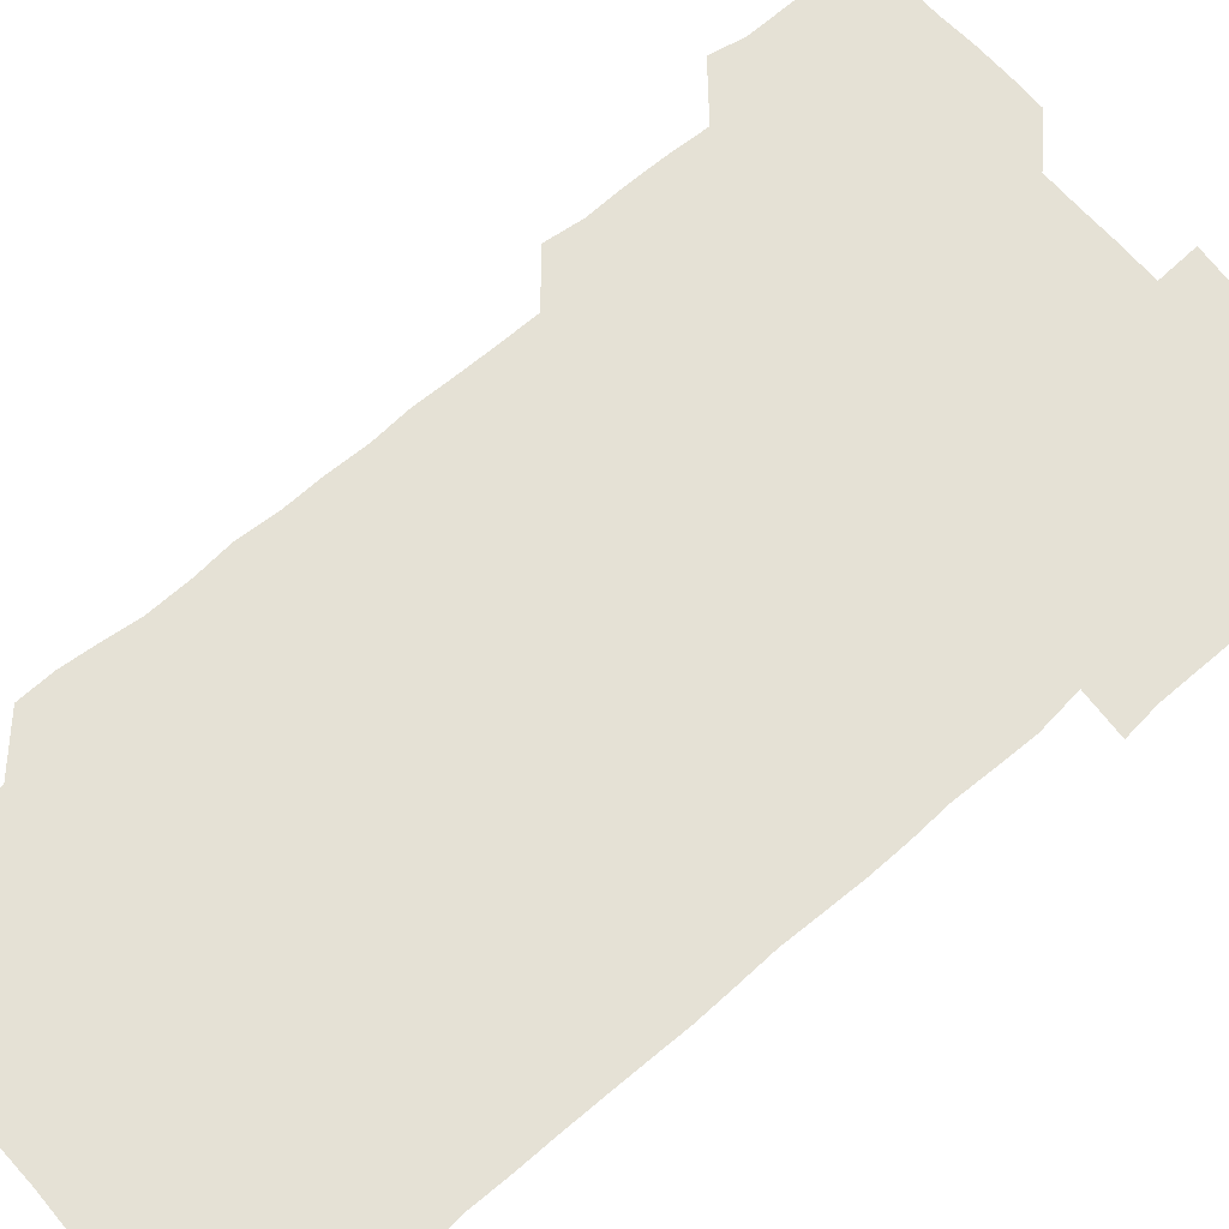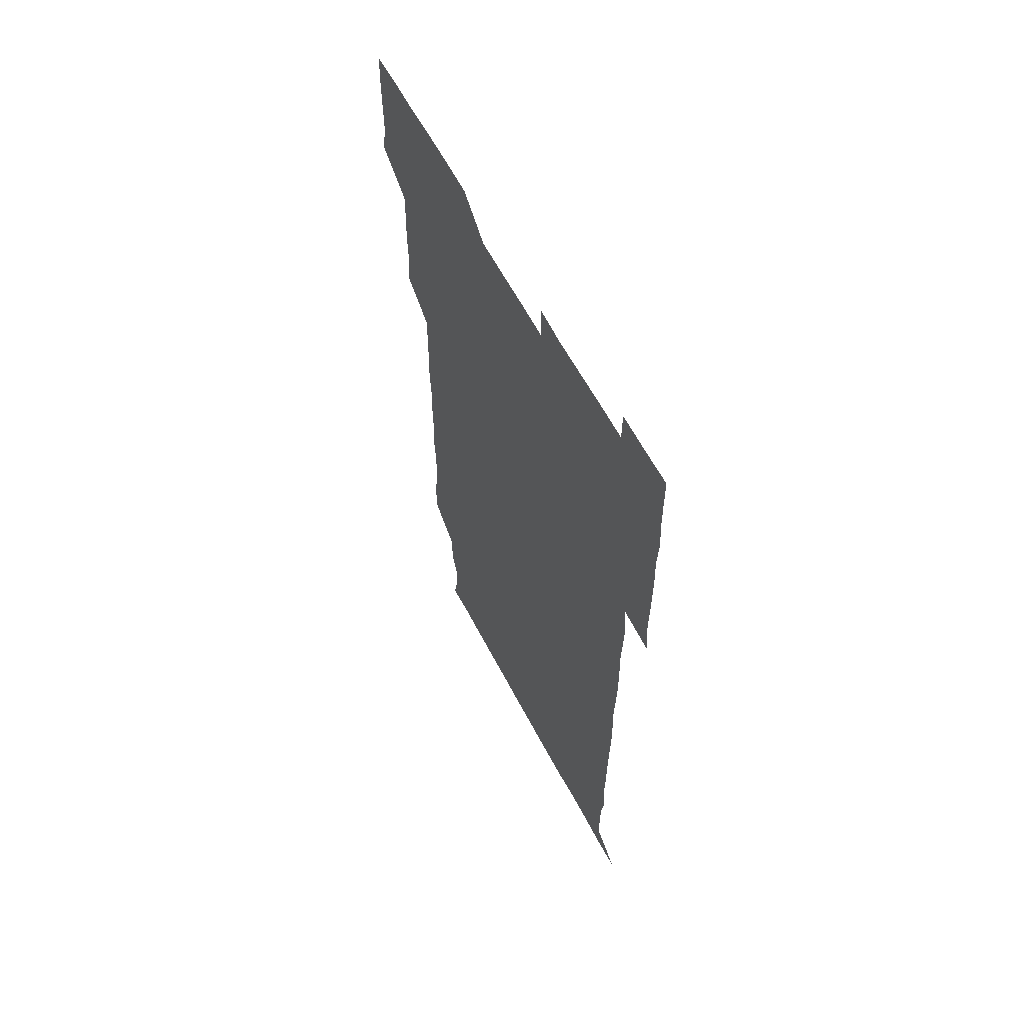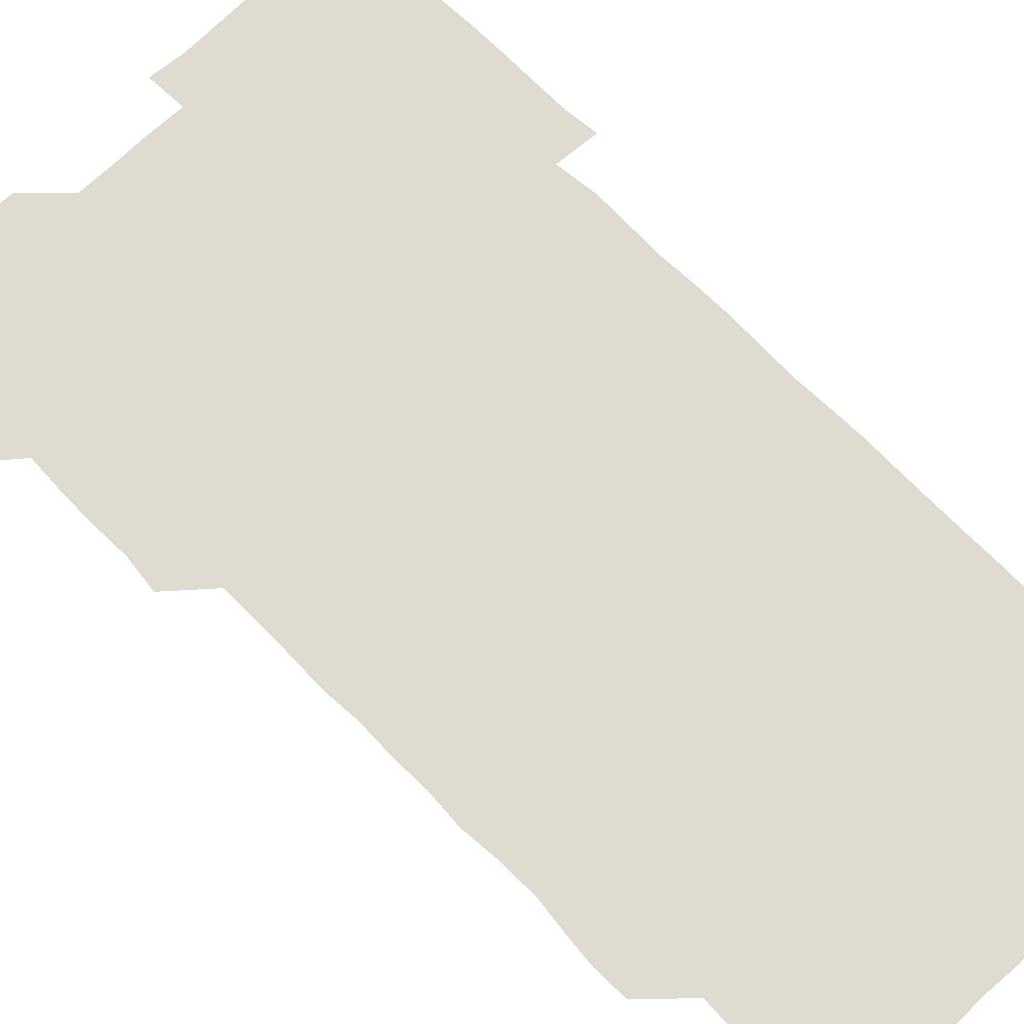
<metadata>
{"format":"obj","ext":"obj","renderer":"f3d","projection":"perspective","resolution":1024,"background":"white","views":[{"elev":65.0,"azim":48.6,"up":"+Z"},{"elev":62.3,"azim":62.1,"up":"+Y"},{"elev":69.8,"azim":-44.6,"up":"+Z"}]}
</metadata>
<code>
v 478.3 526.7 0
v 480.9 540 0
v 480.8 555.5 0
v 480.7 571 0
v 481.1 585.8 0
v 494.1 450.2 0
v 495.9 465 0
v 495.5 479.7 0
v 495.6 494.7 0
v 496.5 511.4 0
v 497.2 526.4 0
v 496.4 540.9 0
v 496.3 555.7 0
v 497.1 570 0
v 495.7 586.6 0
v 508.5 255 0
v 508.2 268.9 0
v 509.4 281.6 0
v 511.1 296 0
v 510.9 312.7 0
v 509.7 327.6 0
v 510.7 343.2 0
v 510.4 358.2 0
v 510.9 374.2 0
v 509.9 389.2 0
v 510.4 404.1 0
v 510.6 419.4 0
v 510.6 435.6 0
v 510.4 450.9 0
v 511.5 466.1 0
v 510.1 480.5 0
v 511 496 0
v 511.3 511 0
v 511.5 525.9 0
v 510.2 541.1 0
v 512.1 555.6 0
v 511.4 570.6 0
v 511 586.2 0
v 525.1 179.9 0
v 527.8 194.3 0
v 528.8 209.4 0
v 524.3 223 0
v 525.1 239 0
v 526.6 255.6 0
v 528.1 271.4 0
v 527.2 286.9 0
v 526.6 301.5 0
v 527.3 316.2 0
v 526.4 331.1 0
v 526.4 346 0
v 526.3 360.8 0
v 526.7 376 0
v 526.5 391.1 0
v 526.2 406 0
v 525.9 420.8 0
v 526.8 436.4 0
v 526.2 451.1 0
v 526.7 466.3 0
v 525.8 481 0
v 526.9 496.4 0
v 526 511.1 0
v 525.9 526.1 0
v 526.5 541 0
v 526.4 555.7 0
v 526.2 570.8 0
v 525.9 587 0
v 539.8 181.4 0
v 539.2 192.5 0
v 542.6 212.2 0
v 541 226.2 0
v 540.9 240.9 0
v 542.2 256.8 0
v 542 271.7 0
v 541.8 286.7 0
v 542.1 302 0
v 541.5 316.4 0
v 541.1 331.3 0
v 542.7 347.6 0
v 541.6 361.4 0
v 541.6 376.4 0
v 541.7 391.5 0
v 541.2 406.2 0
v 541.3 421.2 0
v 540.8 435.9 0
v 541.2 451.2 0
v 541.3 466.2 0
v 541.3 481.3 0
v 541.3 496.2 0
v 541.2 511.1 0
v 541.6 526 0
v 541.4 540.8 0
v 541.7 554.9 0
v 540.9 571.1 0
v 540.5 587.1 0
v 553.6 180.7 0
v 555.7 196.7 0
v 557 212.2 0
v 557 227.3 0
v 557.2 242.7 0
v 557 257.1 0
v 556.5 271.5 0
v 556.7 286.8 0
v 556.5 301.5 0
v 556.3 316.3 0
v 556.2 331.4 0
v 555.9 345.8 0
v 556.4 361.4 0
v 556.4 376.4 0
v 556.2 391.2 0
v 556.8 406.8 0
v 556.4 421.4 0
v 556.3 436.2 0
v 556.2 451.2 0
v 556.4 466.3 0
v 556.5 481.3 0
v 556.3 496.1 0
v 556.3 511.1 0
v 556.2 526 0
v 556.4 540.7 0
v 556.3 555.3 0
v 555.8 570.6 0
v 554.7 586.6 0
v 568.8 180.4 0
v 570.5 196.9 0
v 572.4 213.4 0
v 572 227.3 0
v 571.5 241.7 0
v 571.4 256.8 0
v 571.6 271.8 0
v 571.2 286.3 0
v 571.1 301.2 0
v 571.3 316.5 0
v 571.4 331.6 0
v 571.3 346.6 0
v 571.8 362 0
v 571.4 376.4 0
v 570.8 390.8 0
v 571.3 406.4 0
v 571 421 0
v 571.5 436.7 0
v 571.2 451.3 0
v 571.1 466.2 0
v 571.1 481.1 0
v 571 496 0
v 571.1 511 0
v 571.3 525.9 0
v 571.4 540.6 0
v 571 555.7 0
v 570 571.4 0
v 585.1 180.5 0
v 585.6 193.6 0
v 585.8 212.4 0
v 586.5 227.5 0
v 586.5 242.2 0
v 586 256 0
v 586.3 271.8 0
v 586.1 286.2 0
v 586.1 301.3 0
v 586.3 317 0
v 586.2 331.5 0
v 585.9 345.1 0
v 586.2 362.1 0
v 586.5 376.9 0
v 586.1 391.3 0
v 586.1 406.2 0
v 585.6 420.4 0
v 586.2 436.5 0
v 586.1 451.2 0
v 586.1 466.1 0
v 586.1 481.1 0
v 586.1 496.1 0
v 586.2 511.1 0
v 586.1 526 0
v 586.2 540.7 0
v 586.1 555.7 0
v 585.5 571.1 0
v 599.8 179.4 0
v 601.3 195.9 0
v 600.8 212.1 0
v 601.1 227.5 0
v 601.2 241.9 0
v 600.8 255.6 0
v 601 272 0
v 601.1 286.2 0
v 601.1 301.6 0
v 601 316.1 0
v 601 331 0
v 601.3 346.1 0
v 601 360.8 0
v 601 377 0
v 601.1 391.3 0
v 601.1 406.4 0
v 601 421.2 0
v 601 436.1 0
v 601.1 451.4 0
v 601.2 466.3 0
v 601 481.1 0
v 601.1 496.2 0
v 601.2 511.1 0
v 601.1 525.9 0
v 601 541.1 0
v 601.1 555.8 0
v 600.8 571.2 0
v 615.3 179.6 0
v 616.3 196.9 0
v 616.1 211.1 0
v 615.7 227 0
v 615.8 242.3 0
v 615.9 256.9 0
v 616 271.2 0
v 616.1 286.8 0
v 615.9 301.4 0
v 615.8 316.8 0
v 615.9 329.9 0
v 616.1 347 0
v 616 361.5 0
v 616 375.9 0
v 616 391.5 0
v 615.9 406.1 0
v 616 421.5 0
v 616 436 0
v 615.9 451.6 0
v 616 466.2 0
v 616 481.1 0
v 616 496.1 0
v 616 511.1 0
v 616 525.9 0
v 616.1 540.7 0
v 616.1 555.8 0
v 616.4 570.7 0
v 615.7 587 0
v 631 179.1 0
v 630.8 197 0
v 631.1 212.4 0
v 630.9 226.8 0
v 630.7 241.6 0
v 630.6 256.6 0
v 631.1 270.5 0
v 630.6 287.4 0
v 630.8 301.8 0
v 630.8 316.3 0
v 631.1 332.1 0
v 630.9 346.9 0
v 630.9 361.6 0
v 630.9 376.3 0
v 630.8 391.5 0
v 630.8 406.4 0
v 631 421.1 0
v 630.9 436.3 0
v 630.9 451.3 0
v 630.8 466.3 0
v 630.7 481.2 0
v 631.1 495.9 0
v 630.7 511.2 0
v 631 526 0
v 630.9 540.8 0
v 631 555.6 0
v 630.9 571.1 0
v 630.8 585.5 0
v 646.5 179.1 0
v 645.6 196.1 0
v 645.5 212.4 0
v 645.4 227.5 0
v 645.8 241.3 0
v 646.3 255 0
v 645.7 271.6 0
v 645.8 286.4 0
v 645.4 301.8 0
v 646 315.7 0
v 645.5 332.1 0
v 645.6 346.7 0
v 645.6 361.7 0
v 645.7 376.4 0
v 645.9 391.2 0
v 645.8 406.3 0
v 645.7 421.4 0
v 645.9 436.2 0
v 645.8 451.2 0
v 645.7 466.3 0
v 645.9 481.1 0
v 645.8 496.1 0
v 646.1 510.9 0
v 645.7 526.1 0
v 645.8 540.9 0
v 645.9 555.8 0
v 645.9 571.4 0
v 646 585.8 0
v 661.9 180.9 0
v 660.9 196.3 0
v 660.2 212.4 0
v 660.2 227.1 0
v 660.5 241.7 0
v 660.3 257.3 0
v 660.9 271.1 0
v 660.4 286.8 0
v 660.7 301.3 0
v 660.3 317 0
v 660.8 331.3 0
v 660.8 346.1 0
v 660.6 361.3 0
v 660.2 376.8 0
v 660.6 391.4 0
v 660.5 406.4 0
v 660.4 421.4 0
v 660.5 436.3 0
v 660.5 451.4 0
v 660.6 466.3 0
v 660.7 481.2 0
v 660.3 496.4 0
v 660.7 511.1 0
v 660.6 526.1 0
v 660.9 541 0
v 660.8 556 0
v 660.9 571 0
v 661 586.1 0
v 677.2 180.8 0
v 676.6 194.7 0
v 675.5 210.7 0
v 675.4 226.1 0
v 675.7 241.2 0
v 675.5 256.1 0
v 675.6 271.1 0
v 675.3 286.4 0
v 675.4 301.2 0
v 674.9 316.8 0
v 675.2 331.4 0
v 675.3 346.2 0
v 675.1 361.4 0
v 675.5 376.2 0
v 676.4 390.8 0
v 675.3 406.3 0
v 675.8 420.9 0
v 675.3 436.3 0
v 675.7 451.2 0
v 675.5 466.4 0
v 675.5 481.2 0
v 675.5 496.3 0
v 675 511.3 0
v 675.8 526.1 0
v 675.1 541.4 0
v 675.5 555.9 0
v 675.7 570.6 0
v 675.9 585.9 0
v 676 601 0
v 692.1 179.8 0
v 689.7 195.6 0
v 689.9 209.7 0
v 690 224.8 0
v 691.8 238.9 0
v 690.6 254.2 0
v 691 269.2 0
v 691 284.2 0
v 691.2 299.2 0
v 691.4 314.2 0
v 691.8 329.1 0
v 691.4 344.1 0
v 690.9 359.7 0
v 691.6 375 0
v 692 389.8 0
v 691.9 404.6 0
v 691.2 420 0
v 691.8 435.2 0
v 692.2 450.4 0
v 690.4 467.5 0
v 690.7 480.8 0
v 691.5 495.6 0
v 690.3 511.2 0
v 690.9 525.9 0
v 690.3 541.2 0
v 690.1 556.1 0
v 690 570.6 0
v 690.7 585.5 0
v 691 600.7 0
v 705.5 180.6 0
v 708.4 466.1 0
v 707 480 0
v 707.1 494.8 0
v 707.3 510 0
v 707.2 524.9 0
v 706.6 540.3 0
v 707.5 555.5 0
v 706.5 570.7 0
v 706.3 585.9 0
v 706.2 600.9 0
f 10 11 1
f 1 11 2
f 11 12 2
f 2 12 3
f 12 13 3
f 3 13 4
f 13 14 4
f 4 14 5
f 14 15 5
f 28 29 6
f 6 29 7
f 29 30 7
f 7 30 8
f 30 31 8
f 8 31 9
f 31 32 9
f 9 32 10
f 32 33 10
f 10 33 11
f 33 34 11
f 11 34 12
f 34 35 12
f 12 35 13
f 35 36 13
f 13 36 14
f 36 37 14
f 14 37 15
f 37 38 15
f 43 44 16
f 16 44 17
f 44 45 17
f 17 45 18
f 45 46 18
f 18 46 19
f 46 47 19
f 19 47 20
f 47 48 20
f 20 48 21
f 48 49 21
f 21 49 22
f 49 50 22
f 22 50 23
f 50 51 23
f 23 51 24
f 51 52 24
f 24 52 25
f 52 53 25
f 25 53 26
f 53 54 26
f 26 54 27
f 54 55 27
f 27 55 28
f 55 56 28
f 28 56 29
f 56 57 29
f 29 57 30
f 57 58 30
f 30 58 31
f 58 59 31
f 31 59 32
f 59 60 32
f 32 60 33
f 60 61 33
f 33 61 34
f 61 62 34
f 34 62 35
f 62 63 35
f 35 63 36
f 63 64 36
f 36 64 37
f 64 65 37
f 37 65 38
f 65 66 38
f 39 67 40
f 67 68 40
f 40 68 41
f 68 69 41
f 41 69 42
f 69 70 42
f 42 70 43
f 70 71 43
f 43 71 44
f 71 72 44
f 44 72 45
f 72 73 45
f 45 73 46
f 73 74 46
f 46 74 47
f 74 75 47
f 47 75 48
f 75 76 48
f 48 76 49
f 76 77 49
f 49 77 50
f 77 78 50
f 50 78 51
f 78 79 51
f 51 79 52
f 79 80 52
f 52 80 53
f 80 81 53
f 53 81 54
f 81 82 54
f 54 82 55
f 82 83 55
f 55 83 56
f 83 84 56
f 56 84 57
f 84 85 57
f 57 85 58
f 85 86 58
f 58 86 59
f 86 87 59
f 59 87 60
f 87 88 60
f 60 88 61
f 88 89 61
f 61 89 62
f 89 90 62
f 62 90 63
f 90 91 63
f 63 91 64
f 91 92 64
f 64 92 65
f 92 93 65
f 65 93 66
f 93 94 66
f 67 95 68
f 95 96 68
f 68 96 69
f 96 97 69
f 69 97 70
f 97 98 70
f 70 98 71
f 98 99 71
f 71 99 72
f 99 100 72
f 72 100 73
f 100 101 73
f 73 101 74
f 101 102 74
f 74 102 75
f 102 103 75
f 75 103 76
f 103 104 76
f 76 104 77
f 104 105 77
f 77 105 78
f 105 106 78
f 78 106 79
f 106 107 79
f 79 107 80
f 107 108 80
f 80 108 81
f 108 109 81
f 81 109 82
f 109 110 82
f 82 110 83
f 110 111 83
f 83 111 84
f 111 112 84
f 84 112 85
f 112 113 85
f 85 113 86
f 113 114 86
f 86 114 87
f 114 115 87
f 87 115 88
f 115 116 88
f 88 116 89
f 116 117 89
f 89 117 90
f 117 118 90
f 90 118 91
f 118 119 91
f 91 119 92
f 119 120 92
f 92 120 93
f 120 121 93
f 93 121 94
f 121 122 94
f 95 123 96
f 123 124 96
f 96 124 97
f 124 125 97
f 97 125 98
f 125 126 98
f 98 126 99
f 126 127 99
f 99 127 100
f 127 128 100
f 100 128 101
f 128 129 101
f 101 129 102
f 129 130 102
f 102 130 103
f 130 131 103
f 103 131 104
f 131 132 104
f 104 132 105
f 132 133 105
f 105 133 106
f 133 134 106
f 106 134 107
f 134 135 107
f 107 135 108
f 135 136 108
f 108 136 109
f 136 137 109
f 109 137 110
f 137 138 110
f 110 138 111
f 138 139 111
f 111 139 112
f 139 140 112
f 112 140 113
f 140 141 113
f 113 141 114
f 141 142 114
f 114 142 115
f 142 143 115
f 115 143 116
f 143 144 116
f 116 144 117
f 144 145 117
f 117 145 118
f 145 146 118
f 118 146 119
f 146 147 119
f 119 147 120
f 147 148 120
f 120 148 121
f 148 149 121
f 121 149 122
f 123 150 124
f 150 151 124
f 124 151 125
f 151 152 125
f 125 152 126
f 152 153 126
f 126 153 127
f 153 154 127
f 127 154 128
f 154 155 128
f 128 155 129
f 155 156 129
f 129 156 130
f 156 157 130
f 130 157 131
f 157 158 131
f 131 158 132
f 158 159 132
f 132 159 133
f 159 160 133
f 133 160 134
f 160 161 134
f 134 161 135
f 161 162 135
f 135 162 136
f 162 163 136
f 136 163 137
f 163 164 137
f 137 164 138
f 164 165 138
f 138 165 139
f 165 166 139
f 139 166 140
f 166 167 140
f 140 167 141
f 167 168 141
f 141 168 142
f 168 169 142
f 142 169 143
f 169 170 143
f 143 170 144
f 170 171 144
f 144 171 145
f 171 172 145
f 145 172 146
f 172 173 146
f 146 173 147
f 173 174 147
f 147 174 148
f 174 175 148
f 148 175 149
f 175 176 149
f 150 177 151
f 177 178 151
f 151 178 152
f 178 179 152
f 152 179 153
f 179 180 153
f 153 180 154
f 180 181 154
f 154 181 155
f 181 182 155
f 155 182 156
f 182 183 156
f 156 183 157
f 183 184 157
f 157 184 158
f 184 185 158
f 158 185 159
f 185 186 159
f 159 186 160
f 186 187 160
f 160 187 161
f 187 188 161
f 161 188 162
f 188 189 162
f 162 189 163
f 189 190 163
f 163 190 164
f 190 191 164
f 164 191 165
f 191 192 165
f 165 192 166
f 192 193 166
f 166 193 167
f 193 194 167
f 167 194 168
f 194 195 168
f 168 195 169
f 195 196 169
f 169 196 170
f 196 197 170
f 170 197 171
f 197 198 171
f 171 198 172
f 198 199 172
f 172 199 173
f 199 200 173
f 173 200 174
f 200 201 174
f 174 201 175
f 201 202 175
f 175 202 176
f 202 203 176
f 177 204 178
f 204 205 178
f 178 205 179
f 205 206 179
f 179 206 180
f 206 207 180
f 180 207 181
f 207 208 181
f 181 208 182
f 208 209 182
f 182 209 183
f 209 210 183
f 183 210 184
f 210 211 184
f 184 211 185
f 211 212 185
f 185 212 186
f 212 213 186
f 186 213 187
f 213 214 187
f 187 214 188
f 214 215 188
f 188 215 189
f 215 216 189
f 189 216 190
f 216 217 190
f 190 217 191
f 217 218 191
f 191 218 192
f 218 219 192
f 192 219 193
f 219 220 193
f 193 220 194
f 220 221 194
f 194 221 195
f 221 222 195
f 195 222 196
f 222 223 196
f 196 223 197
f 223 224 197
f 197 224 198
f 224 225 198
f 198 225 199
f 225 226 199
f 199 226 200
f 226 227 200
f 200 227 201
f 227 228 201
f 201 228 202
f 228 229 202
f 202 229 203
f 229 230 203
f 204 232 205
f 232 233 205
f 205 233 206
f 233 234 206
f 206 234 207
f 234 235 207
f 207 235 208
f 235 236 208
f 208 236 209
f 236 237 209
f 209 237 210
f 237 238 210
f 210 238 211
f 238 239 211
f 211 239 212
f 239 240 212
f 212 240 213
f 240 241 213
f 213 241 214
f 241 242 214
f 214 242 215
f 242 243 215
f 215 243 216
f 243 244 216
f 216 244 217
f 244 245 217
f 217 245 218
f 245 246 218
f 218 246 219
f 246 247 219
f 219 247 220
f 247 248 220
f 220 248 221
f 248 249 221
f 221 249 222
f 249 250 222
f 222 250 223
f 250 251 223
f 223 251 224
f 251 252 224
f 224 252 225
f 252 253 225
f 225 253 226
f 253 254 226
f 226 254 227
f 254 255 227
f 227 255 228
f 255 256 228
f 228 256 229
f 256 257 229
f 229 257 230
f 257 258 230
f 230 258 231
f 258 259 231
f 232 260 233
f 260 261 233
f 233 261 234
f 261 262 234
f 234 262 235
f 262 263 235
f 235 263 236
f 263 264 236
f 236 264 237
f 264 265 237
f 237 265 238
f 265 266 238
f 238 266 239
f 266 267 239
f 239 267 240
f 267 268 240
f 240 268 241
f 268 269 241
f 241 269 242
f 269 270 242
f 242 270 243
f 270 271 243
f 243 271 244
f 271 272 244
f 244 272 245
f 272 273 245
f 245 273 246
f 273 274 246
f 246 274 247
f 274 275 247
f 247 275 248
f 275 276 248
f 248 276 249
f 276 277 249
f 249 277 250
f 277 278 250
f 250 278 251
f 278 279 251
f 251 279 252
f 279 280 252
f 252 280 253
f 280 281 253
f 253 281 254
f 281 282 254
f 254 282 255
f 282 283 255
f 255 283 256
f 283 284 256
f 256 284 257
f 284 285 257
f 257 285 258
f 285 286 258
f 258 286 259
f 286 287 259
f 260 288 261
f 288 289 261
f 261 289 262
f 289 290 262
f 262 290 263
f 290 291 263
f 263 291 264
f 291 292 264
f 264 292 265
f 292 293 265
f 265 293 266
f 293 294 266
f 266 294 267
f 294 295 267
f 267 295 268
f 295 296 268
f 268 296 269
f 296 297 269
f 269 297 270
f 297 298 270
f 270 298 271
f 298 299 271
f 271 299 272
f 299 300 272
f 272 300 273
f 300 301 273
f 273 301 274
f 301 302 274
f 274 302 275
f 302 303 275
f 275 303 276
f 303 304 276
f 276 304 277
f 304 305 277
f 277 305 278
f 305 306 278
f 278 306 279
f 306 307 279
f 279 307 280
f 307 308 280
f 280 308 281
f 308 309 281
f 281 309 282
f 309 310 282
f 282 310 283
f 310 311 283
f 283 311 284
f 311 312 284
f 284 312 285
f 312 313 285
f 285 313 286
f 313 314 286
f 286 314 287
f 314 315 287
f 288 316 289
f 316 317 289
f 289 317 290
f 317 318 290
f 290 318 291
f 318 319 291
f 291 319 292
f 319 320 292
f 292 320 293
f 320 321 293
f 293 321 294
f 321 322 294
f 294 322 295
f 322 323 295
f 295 323 296
f 323 324 296
f 296 324 297
f 324 325 297
f 297 325 298
f 325 326 298
f 298 326 299
f 326 327 299
f 299 327 300
f 327 328 300
f 300 328 301
f 328 329 301
f 301 329 302
f 329 330 302
f 302 330 303
f 330 331 303
f 303 331 304
f 331 332 304
f 304 332 305
f 332 333 305
f 305 333 306
f 333 334 306
f 306 334 307
f 334 335 307
f 307 335 308
f 335 336 308
f 308 336 309
f 336 337 309
f 309 337 310
f 337 338 310
f 310 338 311
f 338 339 311
f 311 339 312
f 339 340 312
f 312 340 313
f 340 341 313
f 313 341 314
f 341 342 314
f 314 342 315
f 342 343 315
f 316 345 317
f 345 346 317
f 317 346 318
f 346 347 318
f 318 347 319
f 347 348 319
f 319 348 320
f 348 349 320
f 320 349 321
f 349 350 321
f 321 350 322
f 350 351 322
f 322 351 323
f 351 352 323
f 323 352 324
f 352 353 324
f 324 353 325
f 353 354 325
f 325 354 326
f 354 355 326
f 326 355 327
f 355 356 327
f 327 356 328
f 356 357 328
f 328 357 329
f 357 358 329
f 329 358 330
f 358 359 330
f 330 359 331
f 359 360 331
f 331 360 332
f 360 361 332
f 332 361 333
f 361 362 333
f 333 362 334
f 362 363 334
f 334 363 335
f 363 364 335
f 335 364 336
f 364 365 336
f 336 365 337
f 365 366 337
f 337 366 338
f 366 367 338
f 338 367 339
f 367 368 339
f 339 368 340
f 368 369 340
f 340 369 341
f 369 370 341
f 341 370 342
f 370 371 342
f 342 371 343
f 371 372 343
f 343 372 344
f 372 373 344
f 345 374 346
f 364 375 365
f 375 376 365
f 365 376 366
f 376 377 366
f 366 377 367
f 377 378 367
f 367 378 368
f 378 379 368
f 368 379 369
f 379 380 369
f 369 380 370
f 380 381 370
f 370 381 371
f 381 382 371
f 371 382 372
f 382 383 372
f 372 383 373
f 383 384 373

</code>
